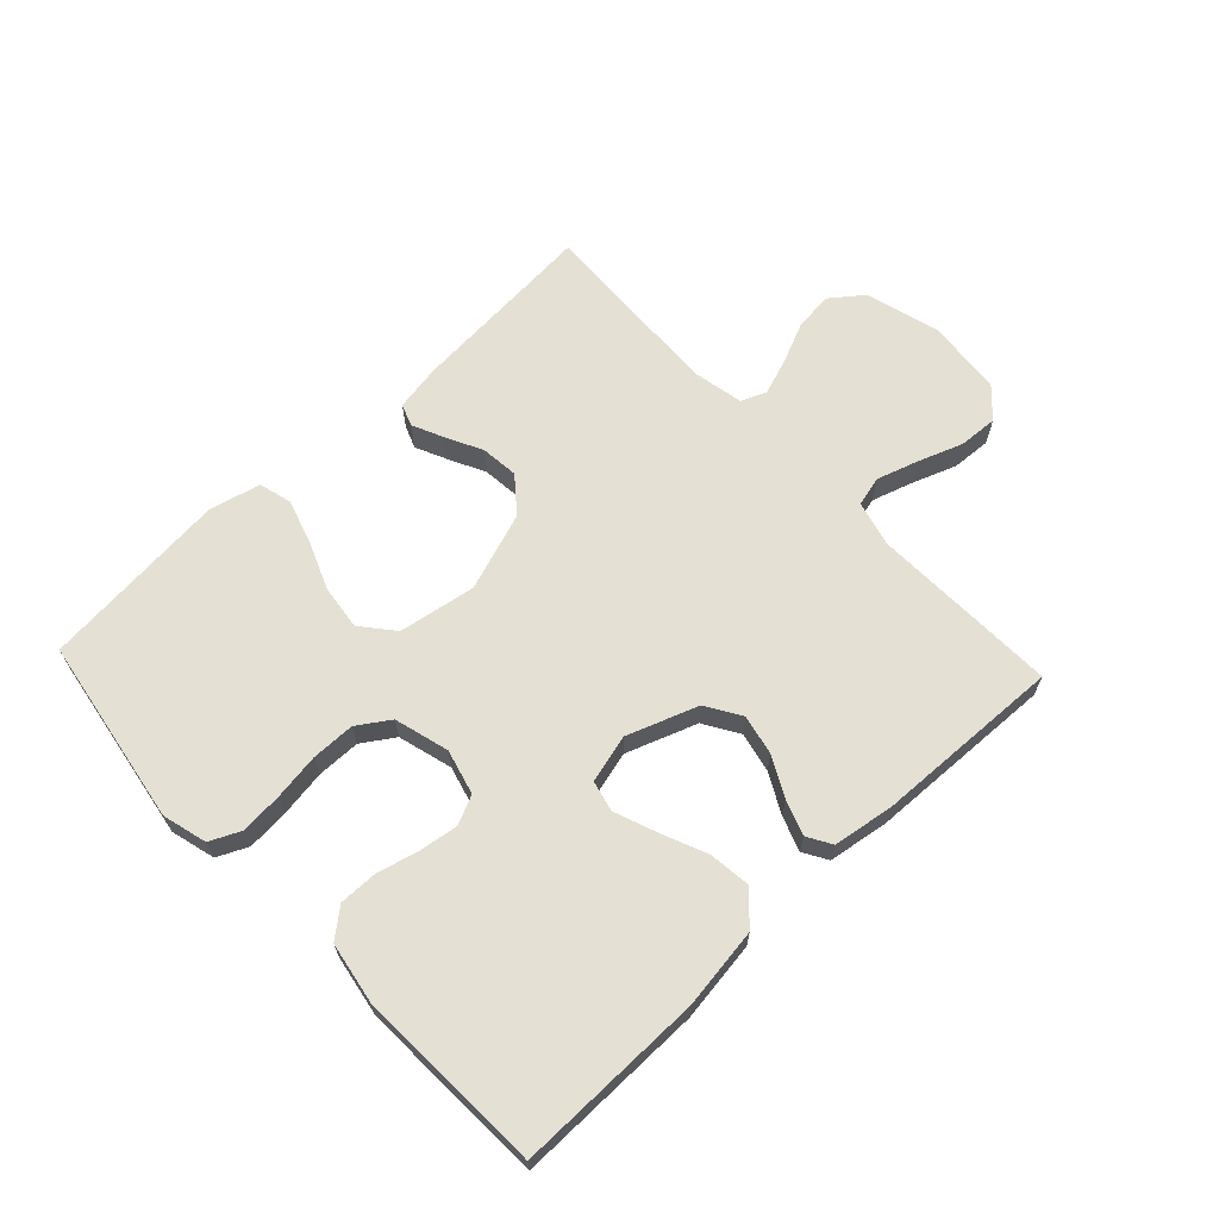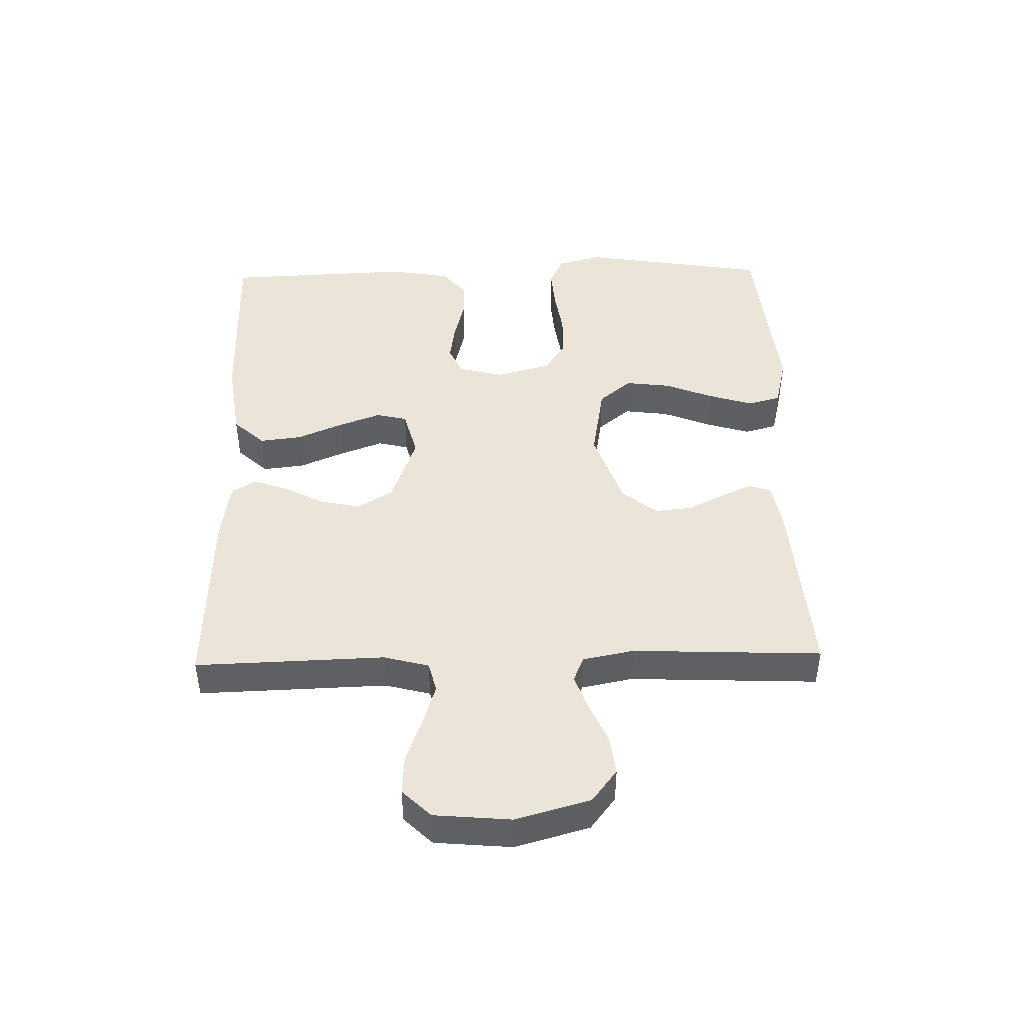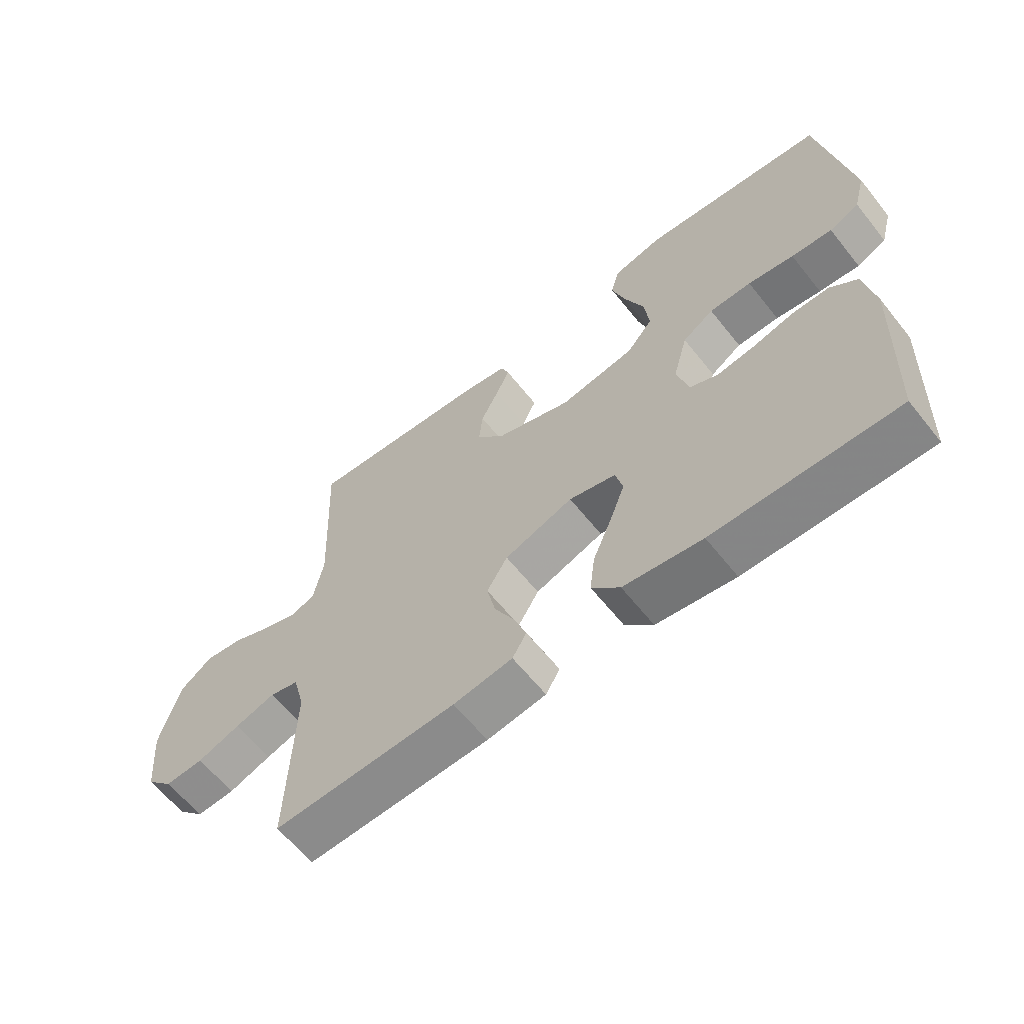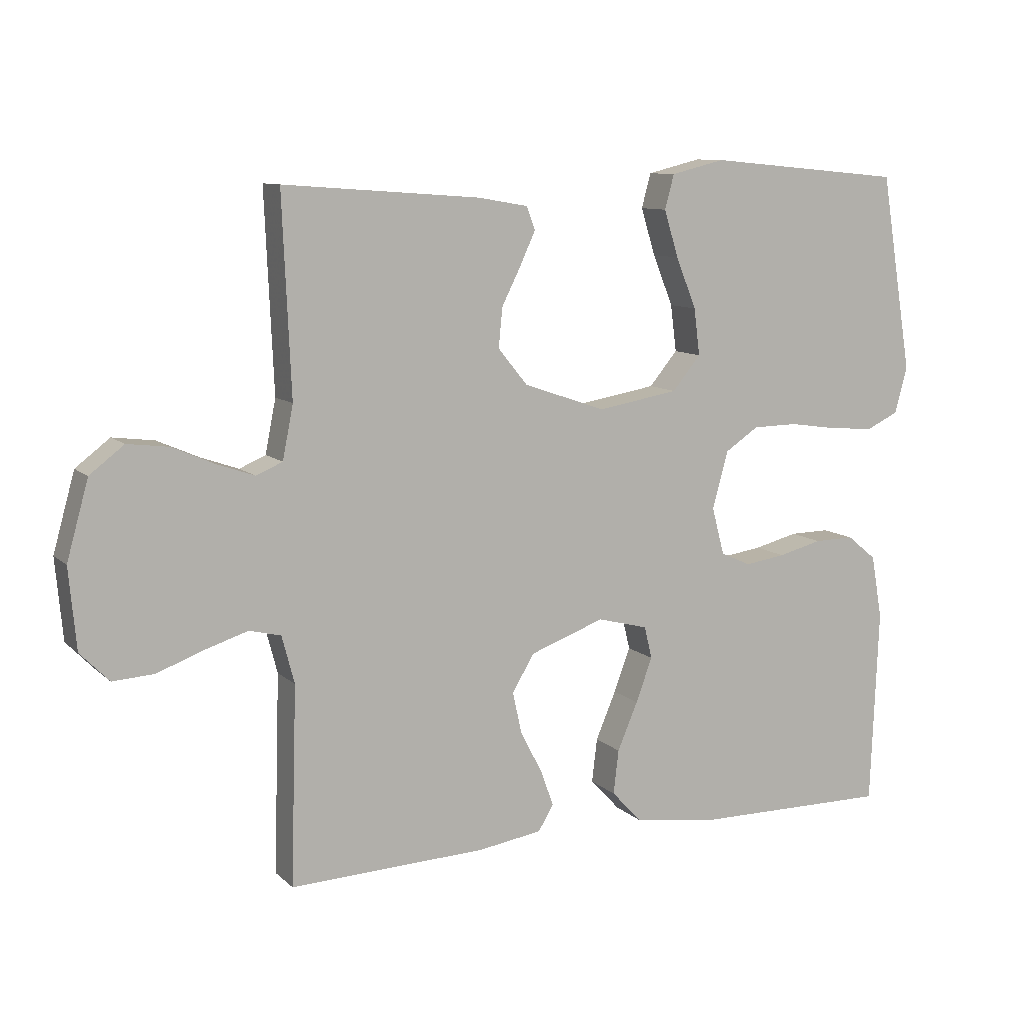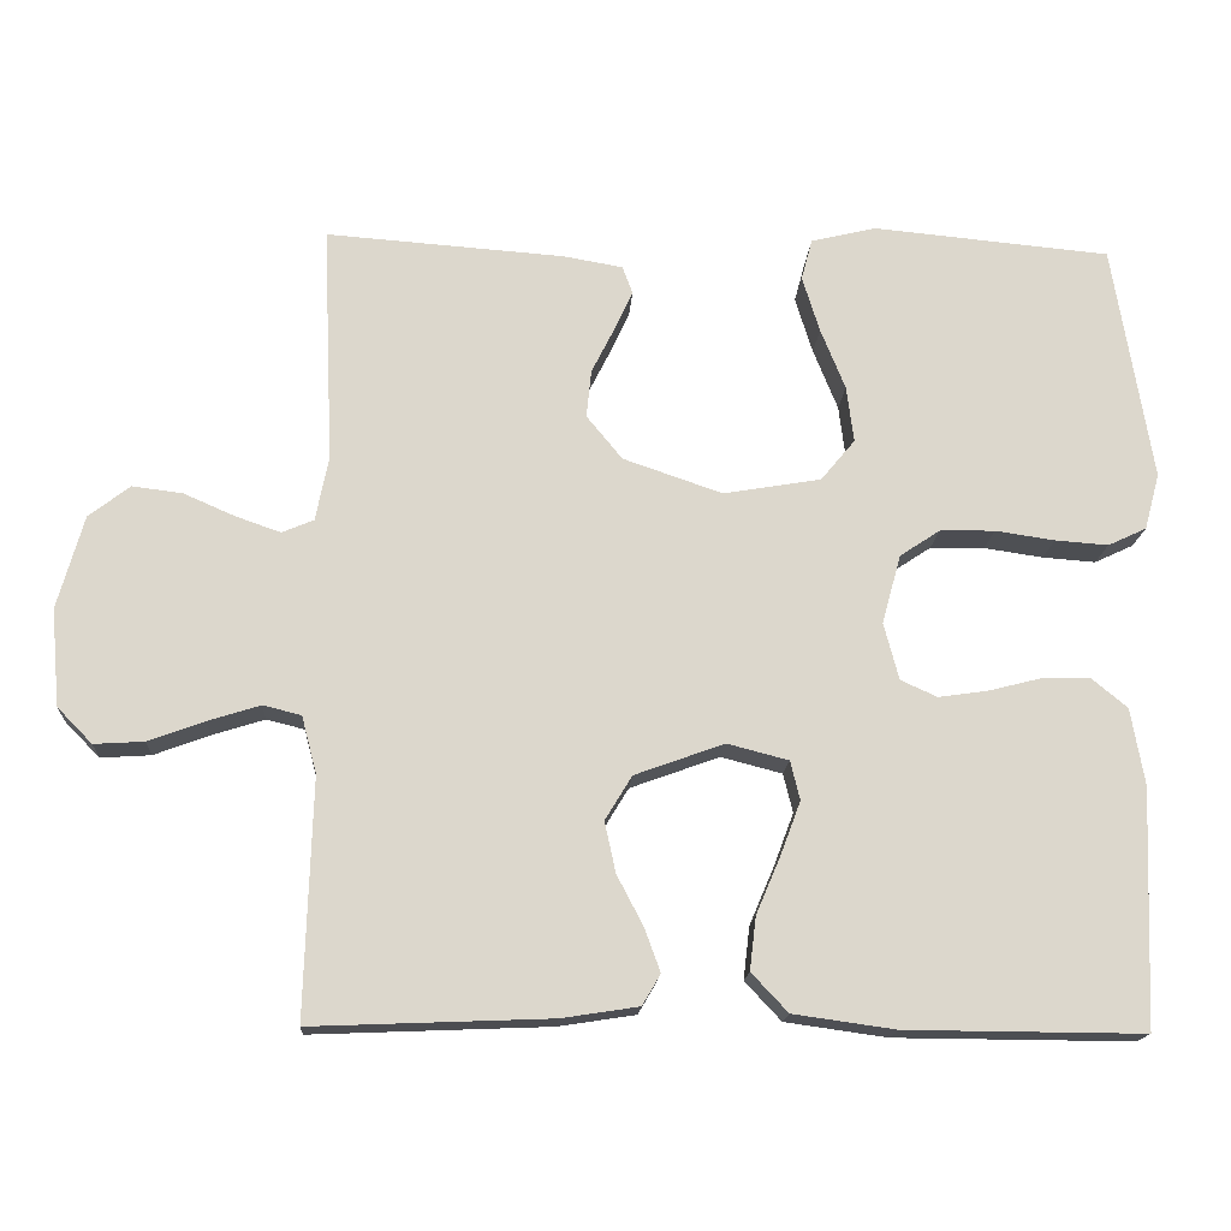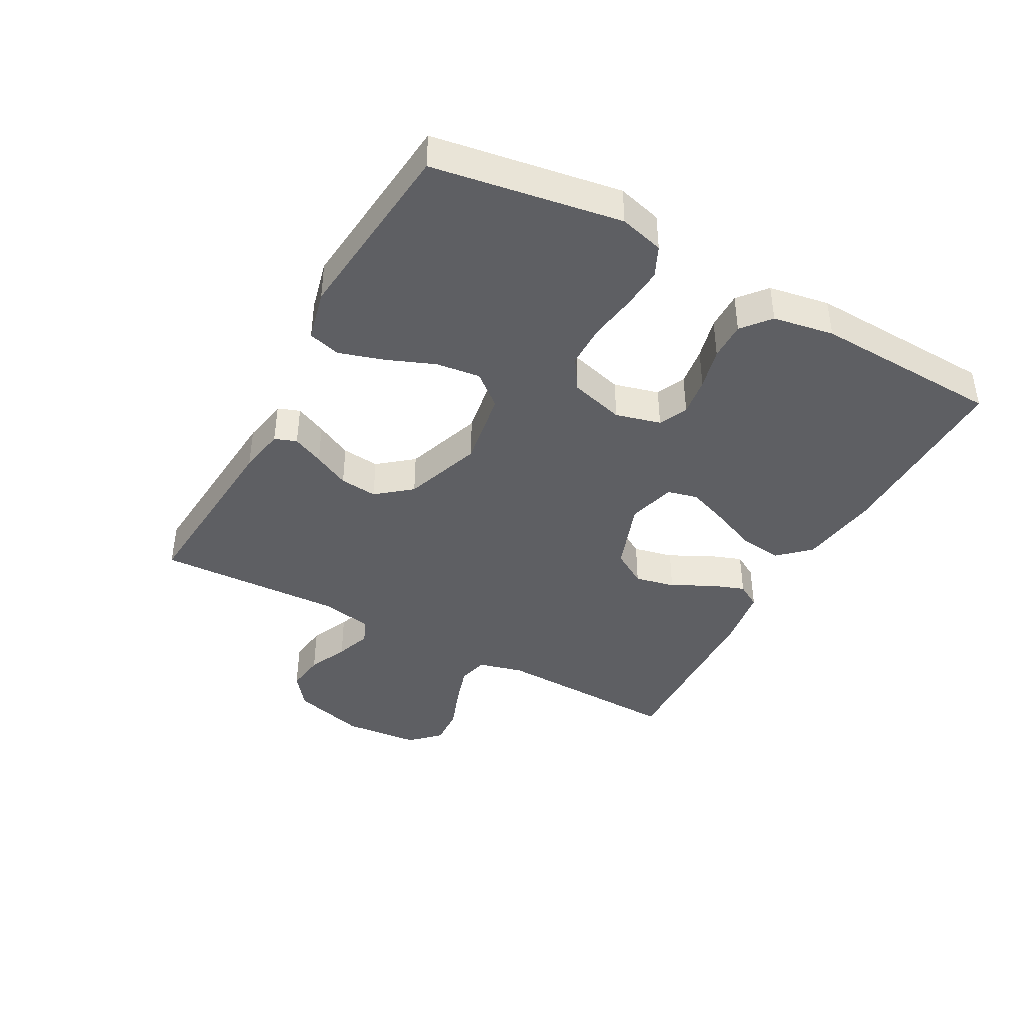
<metadata>
{"format":"obj","ext":"obj","renderer":"f3d","projection":"perspective","resolution":1024,"background":"white","views":[{"elev":65.7,"azim":136.7,"up":"+Y"},{"elev":44.9,"azim":-91.4,"up":"+Y"},{"elev":-62.2,"azim":38.5,"up":"+Z"},{"elev":9.9,"azim":-26.1,"up":"+Z"},{"elev":-16.5,"azim":-3.5,"up":"+Z"},{"elev":-41.2,"azim":61.2,"up":"+Y"}]}
</metadata>
<code>
v 0.5 0.07 -0.5
v 0.2 0.07 -0.498
v 0.071 0.07 -0.48
v 0.025 0.07 -0.431
v 0.033 0.07 -0.364
v 0.064 0.07 -0.291
v 0.089 0.07 -0.224
v 0.077 0.07 -0.175
v 0 0.07 -0.155
v -0.113 0.07 -0.196
v -0.147 0.07 -0.252
v -0.133 0.07 -0.316
v -0.1 0.07 -0.379
v -0.08 0.07 -0.434
v -0.103 0.07 -0.473
v -0.2 0.07 -0.488
v -0.5 0.07 -0.5
v -0.491 0.07 -0.2
v -0.51 0.07 -0.128
v -0.558 0.07 -0.116
v -0.624 0.07 -0.137
v -0.694 0.07 -0.163
v -0.757 0.07 -0.167
v -0.801 0.07 -0.122
v -0.812 0.07 0
v -0.779 0.07 0.118
v -0.727 0.07 0.158
v -0.664 0.07 0.15
v -0.6 0.07 0.122
v -0.543 0.07 0.102
v -0.503 0.07 0.119
v -0.487 0.07 0.2
v -0.5 0.07 0.5
v -0.2 0.07 0.478
v -0.125 0.07 0.465
v -0.112 0.07 0.43
v -0.135 0.07 0.38
v -0.164 0.07 0.322
v -0.17 0.07 0.262
v -0.125 0.07 0.207
v 0 0.07 0.164
v 0.123 0.07 0.185
v 0.166 0.07 0.237
v 0.157 0.07 0.308
v 0.126 0.07 0.385
v 0.104 0.07 0.456
v 0.118 0.07 0.508
v 0.2 0.07 0.528
v 0.5 0.07 0.5
v 0.549 0.07 0.2
v 0.53 0.07 0.129
v 0.481 0.07 0.106
v 0.414 0.07 0.111
v 0.339 0.07 0.122
v 0.27 0.07 0.121
v 0.219 0.07 0.087
v 0.195 0.07 0
v 0.214 0.07 -0.072
v 0.26 0.07 -0.093
v 0.322 0.07 -0.084
v 0.389 0.07 -0.067
v 0.45 0.07 -0.066
v 0.495 0.07 -0.103
v 0.512 0.07 -0.2
v 0.5 0 -0.5
v 0.2 0 -0.498
v 0.071 0 -0.48
v 0.025 0 -0.431
v 0.033 0 -0.364
v 0.064 0 -0.291
v 0.089 0 -0.224
v 0.077 0 -0.175
v 0 0 -0.155
v -0.113 0 -0.196
v -0.147 0 -0.252
v -0.133 0 -0.316
v -0.1 0 -0.379
v -0.08 0 -0.434
v -0.103 0 -0.473
v -0.2 0 -0.488
v -0.5 0 -0.5
v -0.491 0 -0.2
v -0.51 0 -0.128
v -0.558 0 -0.116
v -0.624 0 -0.137
v -0.694 0 -0.163
v -0.757 0 -0.167
v -0.801 0 -0.122
v -0.812 0 0
v -0.779 0 0.118
v -0.727 0 0.158
v -0.664 0 0.15
v -0.6 0 0.122
v -0.543 0 0.102
v -0.503 0 0.119
v -0.487 0 0.2
v -0.5 0 0.5
v -0.2 0 0.478
v -0.125 0 0.465
v -0.112 0 0.43
v -0.135 0 0.38
v -0.164 0 0.322
v -0.17 0 0.262
v -0.125 0 0.207
v 0 0 0.164
v 0.123 0 0.185
v 0.166 0 0.237
v 0.157 0 0.308
v 0.126 0 0.385
v 0.104 0 0.456
v 0.118 0 0.508
v 0.2 0 0.528
v 0.5 0 0.5
v 0.549 0 0.2
v 0.53 0 0.129
v 0.481 0 0.106
v 0.414 0 0.111
v 0.339 0 0.122
v 0.27 0 0.121
v 0.219 0 0.087
v 0.195 0 0
v 0.214 0 -0.072
v 0.26 0 -0.093
v 0.322 0 -0.084
v 0.389 0 -0.067
v 0.45 0 -0.066
v 0.495 0 -0.103
v 0.512 0 -0.2
f 60 61 62 63
f 59 60 63 64
f 51 52 53 54
f 51 54 55
f 50 51 55
f 49 50 55
f 48 49 55 56
f 44 45 46 47
f 44 47 48 56
f 35 36 37 38
f 33 34 35 38
f 32 33 38 39
f 31 32 39 40
f 26 27 28 29
f 26 29 30
f 25 26 30
f 24 25 30
f 21 22 23 24
f 20 21 24 30
f 19 20 30 31
f 15 16 17 18
f 12 13 14 15
f 11 12 15 18
f 10 11 18 19
f 3 4 5 6
f 3 6 7
f 2 3 7
f 59 64 1 2
f 58 59 2 7
f 57 58 7 8
f 56 57 8 9
f 43 44 56
f 42 43 56 9
f 41 42 9 10
f 31 40 41
f 10 19 31 41
f 127 126 125 124
f 128 127 124 123
f 118 117 116 115
f 119 118 115
f 119 115 114
f 119 114 113
f 120 119 113 112
f 111 110 109 108
f 120 112 111 108
f 102 101 100 99
f 102 99 98 97
f 103 102 97 96
f 104 103 96 95
f 93 92 91 90
f 94 93 90
f 94 90 89
f 94 89 88
f 88 87 86 85
f 94 88 85 84
f 95 94 84 83
f 82 81 80 79
f 79 78 77 76
f 82 79 76 75
f 83 82 75 74
f 70 69 68 67
f 71 70 67
f 71 67 66
f 66 65 128 123
f 71 66 123 122
f 72 71 122 121
f 73 72 121 120
f 120 108 107
f 73 120 107 106
f 74 73 106 105
f 105 104 95
f 105 95 83 74
f 1 65 66 2
f 2 66 67 3
f 3 67 68 4
f 4 68 69 5
f 5 69 70 6
f 6 70 71 7
f 7 71 72 8
f 8 72 73 9
f 9 73 74 10
f 10 74 75 11
f 11 75 76 12
f 12 76 77 13
f 13 77 78 14
f 14 78 79 15
f 15 79 80 16
f 16 80 81 17
f 17 81 82 18
f 18 82 83 19
f 19 83 84 20
f 20 84 85 21
f 21 85 86 22
f 22 86 87 23
f 23 87 88 24
f 24 88 89 25
f 25 89 90 26
f 26 90 91 27
f 27 91 92 28
f 28 92 93 29
f 29 93 94 30
f 30 94 95 31
f 31 95 96 32
f 32 96 97 33
f 33 97 98 34
f 34 98 99 35
f 35 99 100 36
f 36 100 101 37
f 37 101 102 38
f 38 102 103 39
f 39 103 104 40
f 40 104 105 41
f 41 105 106 42
f 42 106 107 43
f 43 107 108 44
f 44 108 109 45
f 45 109 110 46
f 46 110 111 47
f 47 111 112 48
f 48 112 113 49
f 49 113 114 50
f 50 114 115 51
f 51 115 116 52
f 52 116 117 53
f 53 117 118 54
f 54 118 119 55
f 55 119 120 56
f 56 120 121 57
f 57 121 122 58
f 58 122 123 59
f 59 123 124 60
f 60 124 125 61
f 61 125 126 62
f 62 126 127 63
f 63 127 128 64
f 64 128 65 1

</code>
